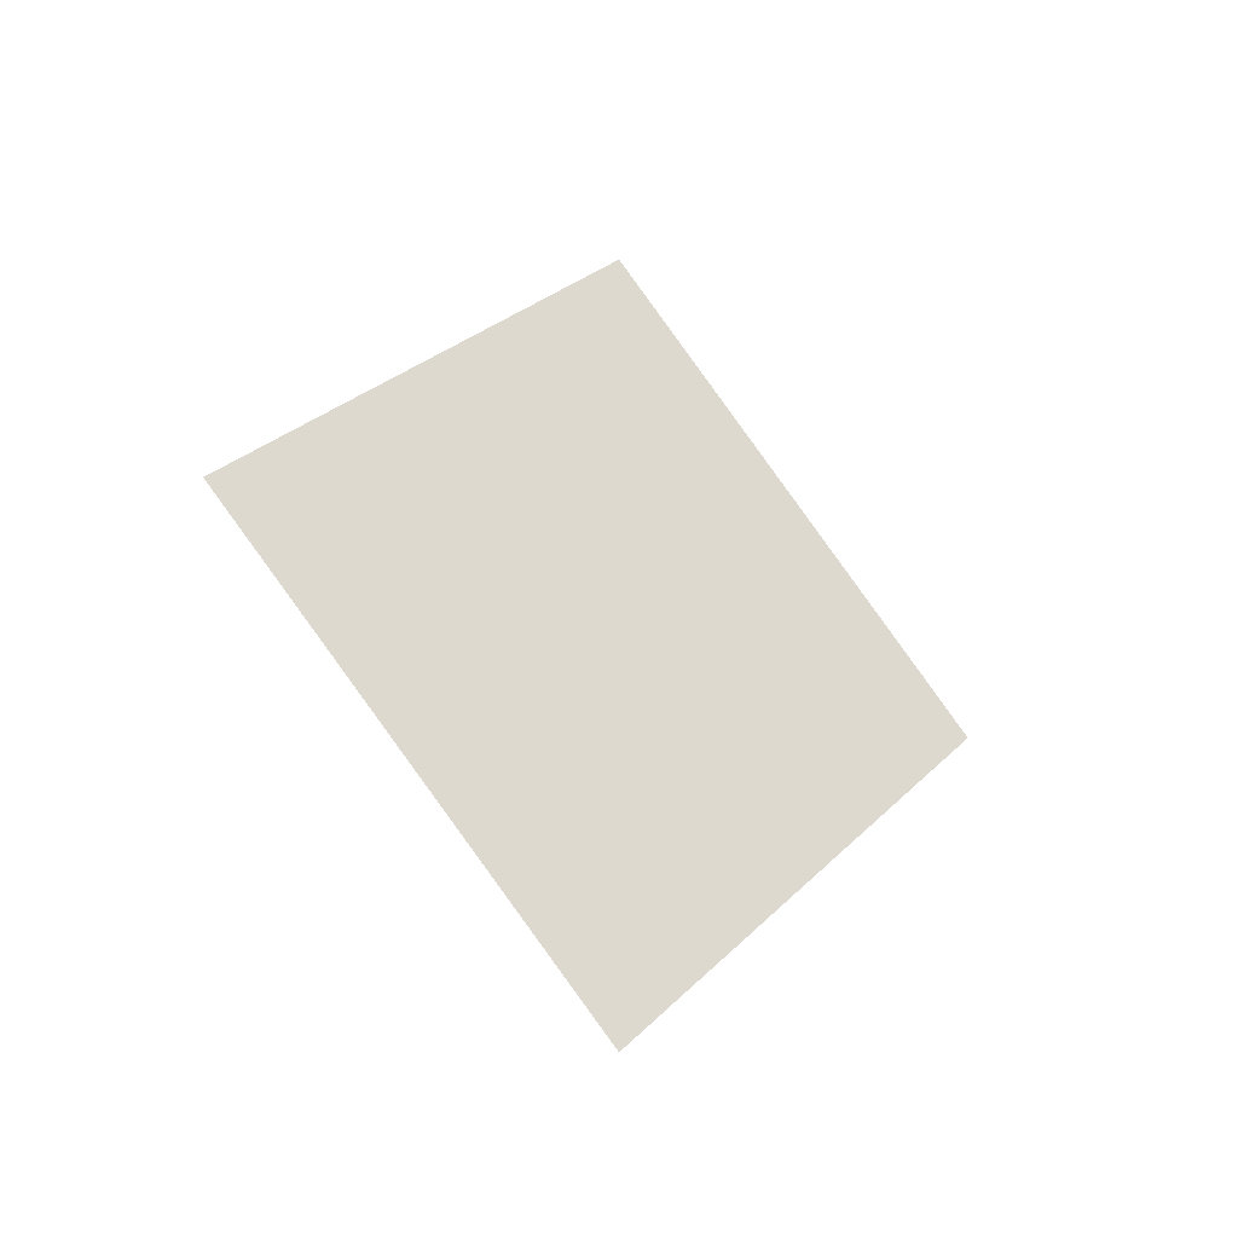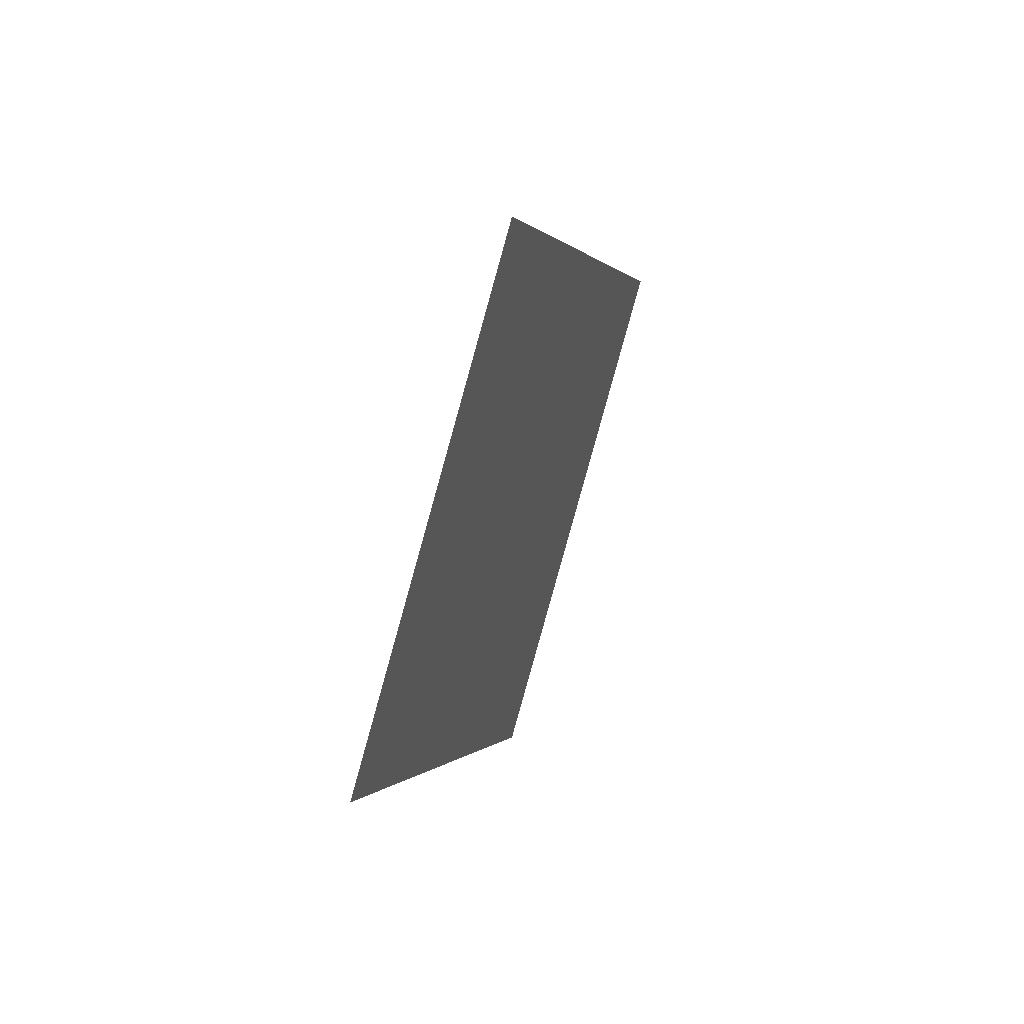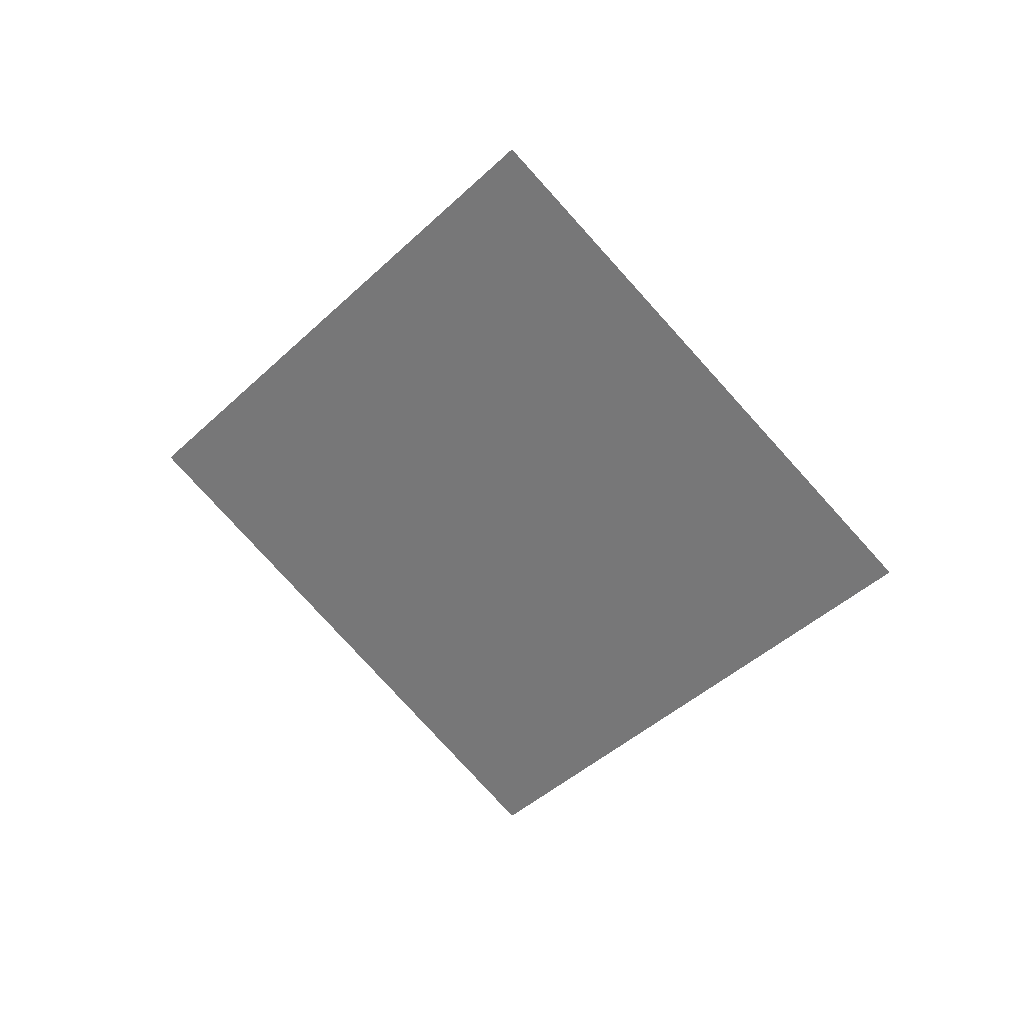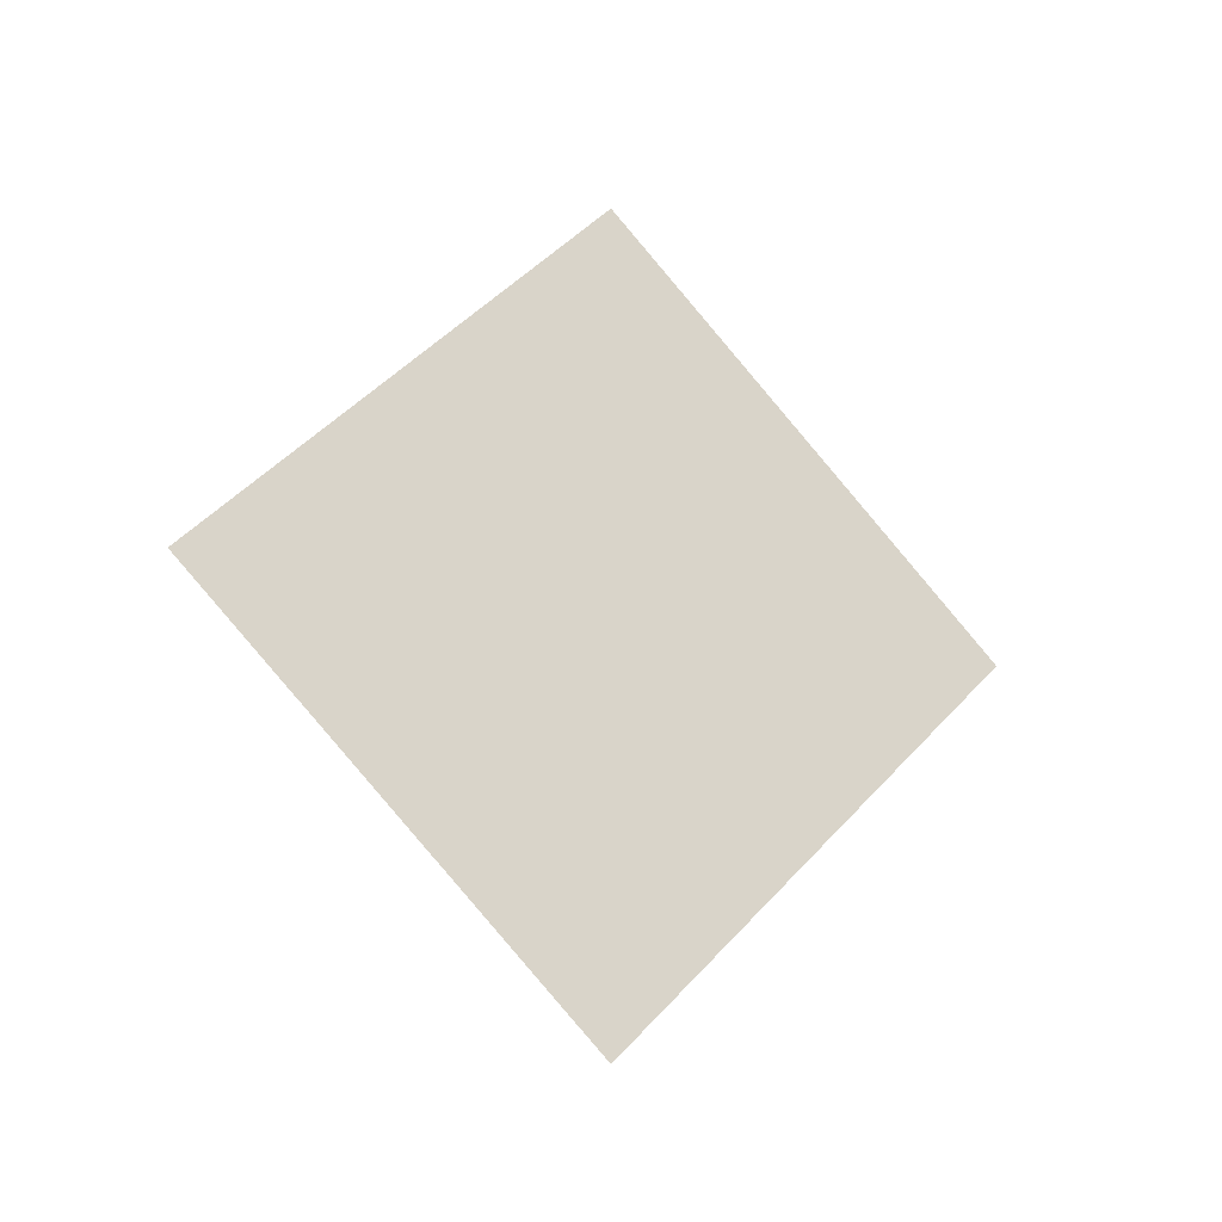
<metadata>
{"format":"obj","ext":"obj","renderer":"f3d","projection":"perspective","resolution":1024,"background":"white","views":[{"elev":-30.6,"azim":56.2,"up":"+Z"},{"elev":47.4,"azim":-157.7,"up":"+Y"},{"elev":28.9,"azim":108.3,"up":"+Y"},{"elev":-18.9,"azim":-113.8,"up":"+Z"}]}
</metadata>
<code>
o Plane
v 0 0 0.03535
v -0 -0.03535 0
v 0 0.03535 0
v -0 0 -0.03535
f 1 2 4 3

</code>
